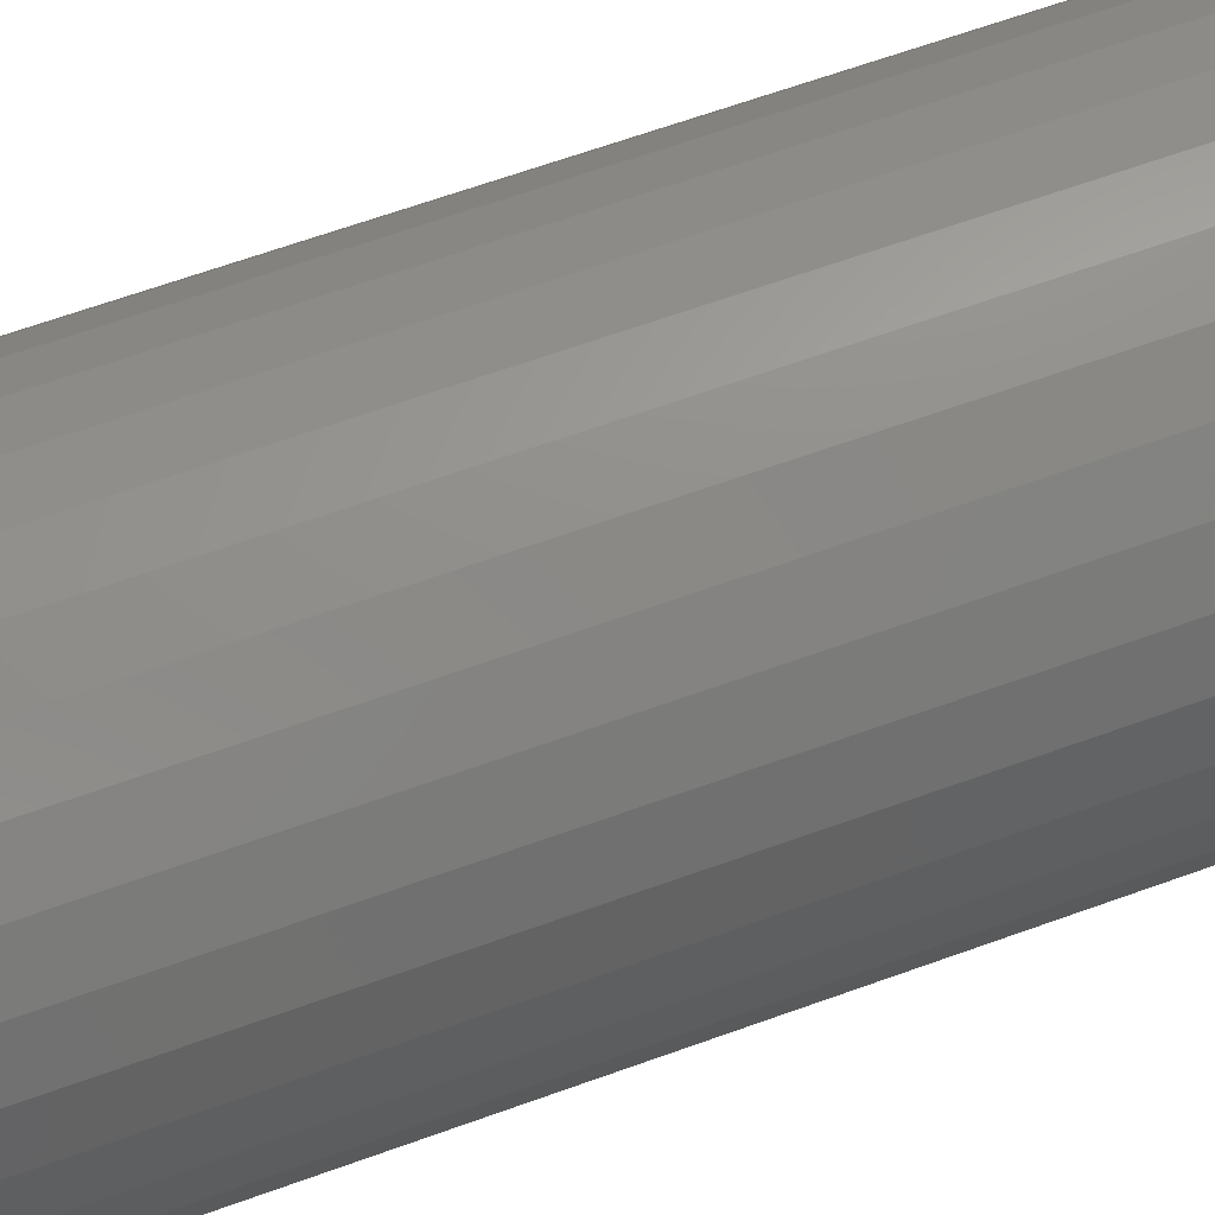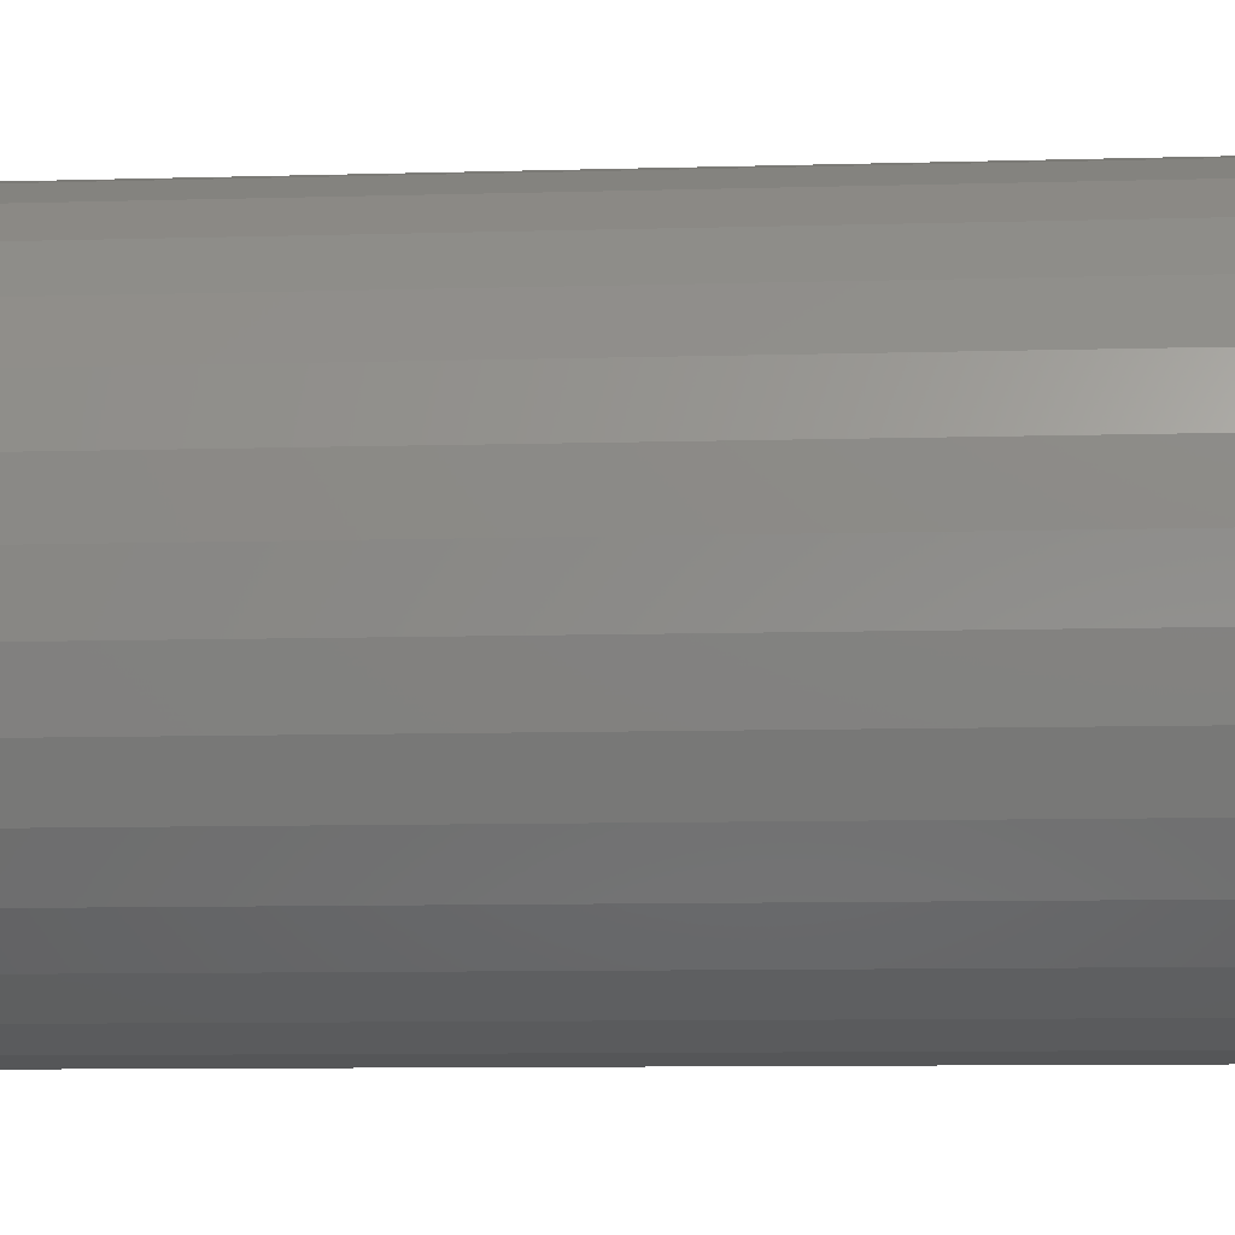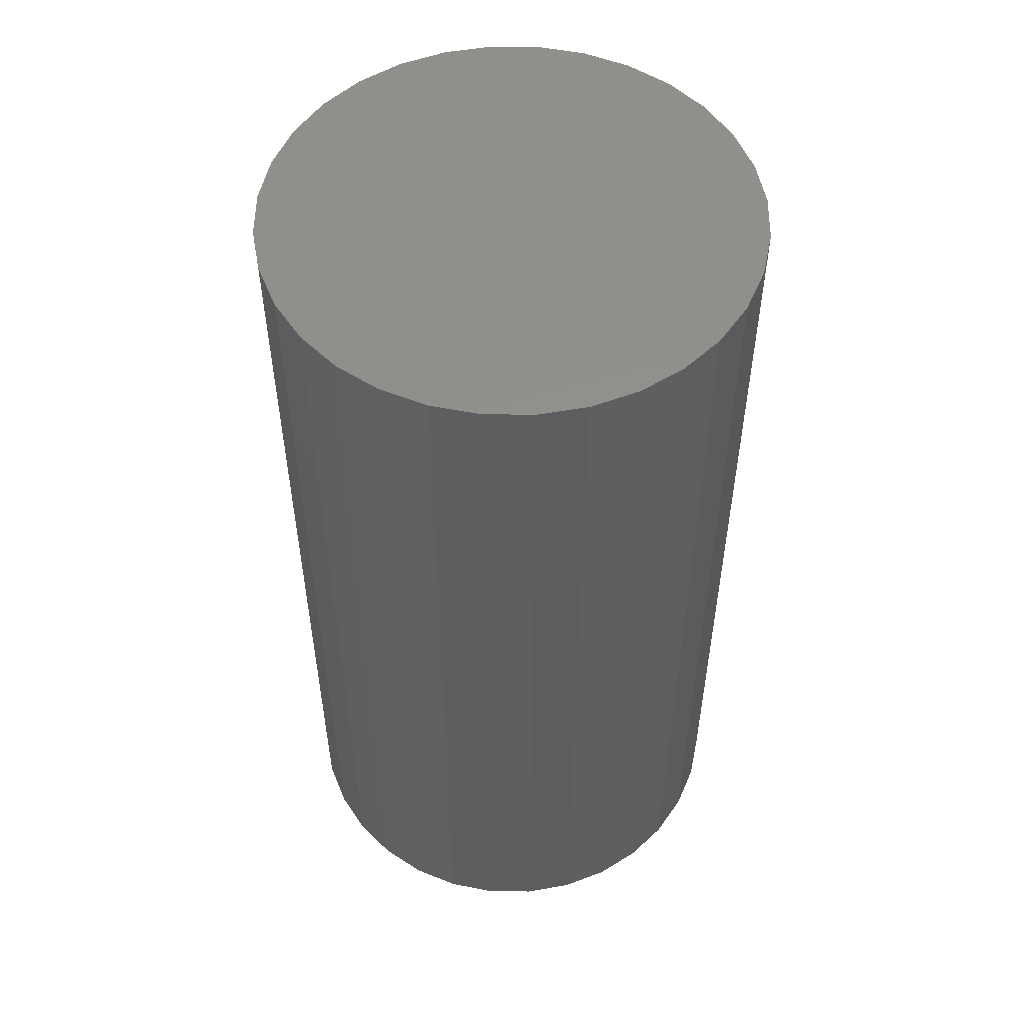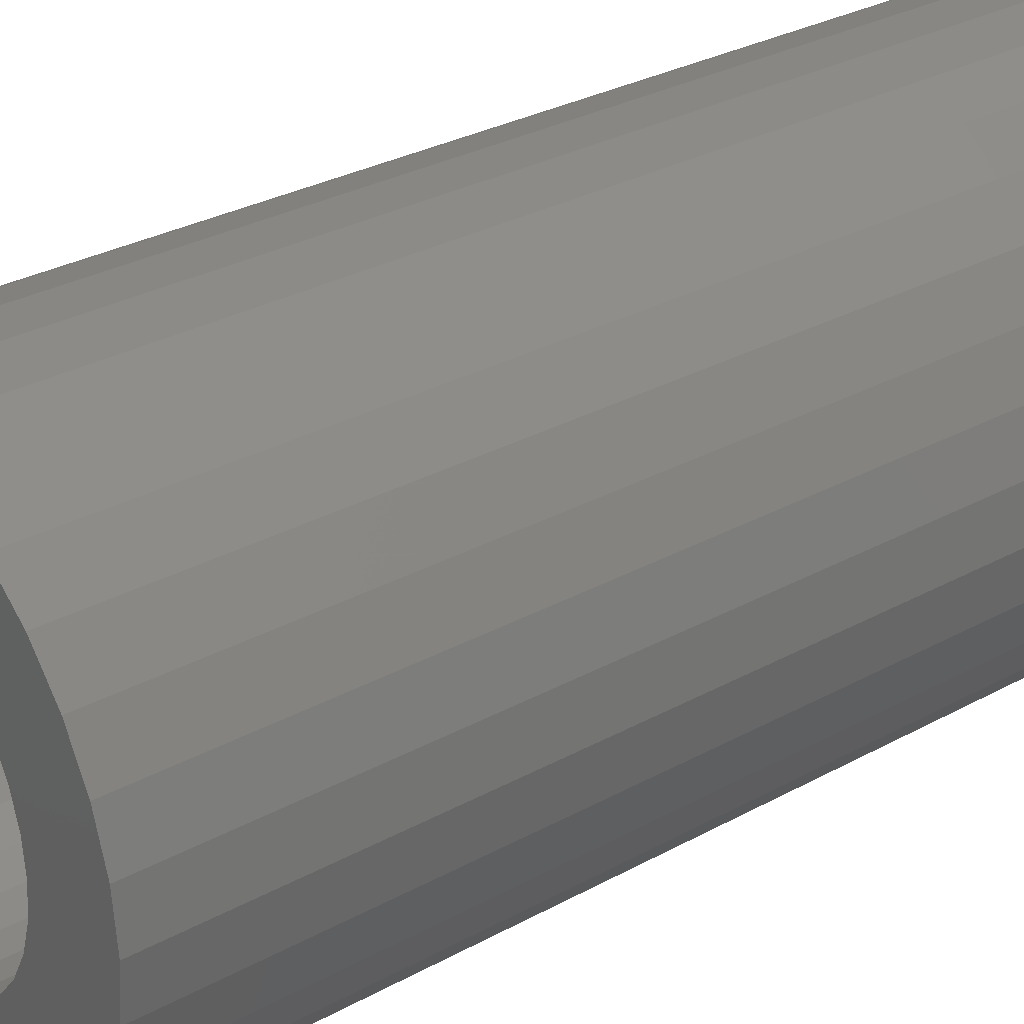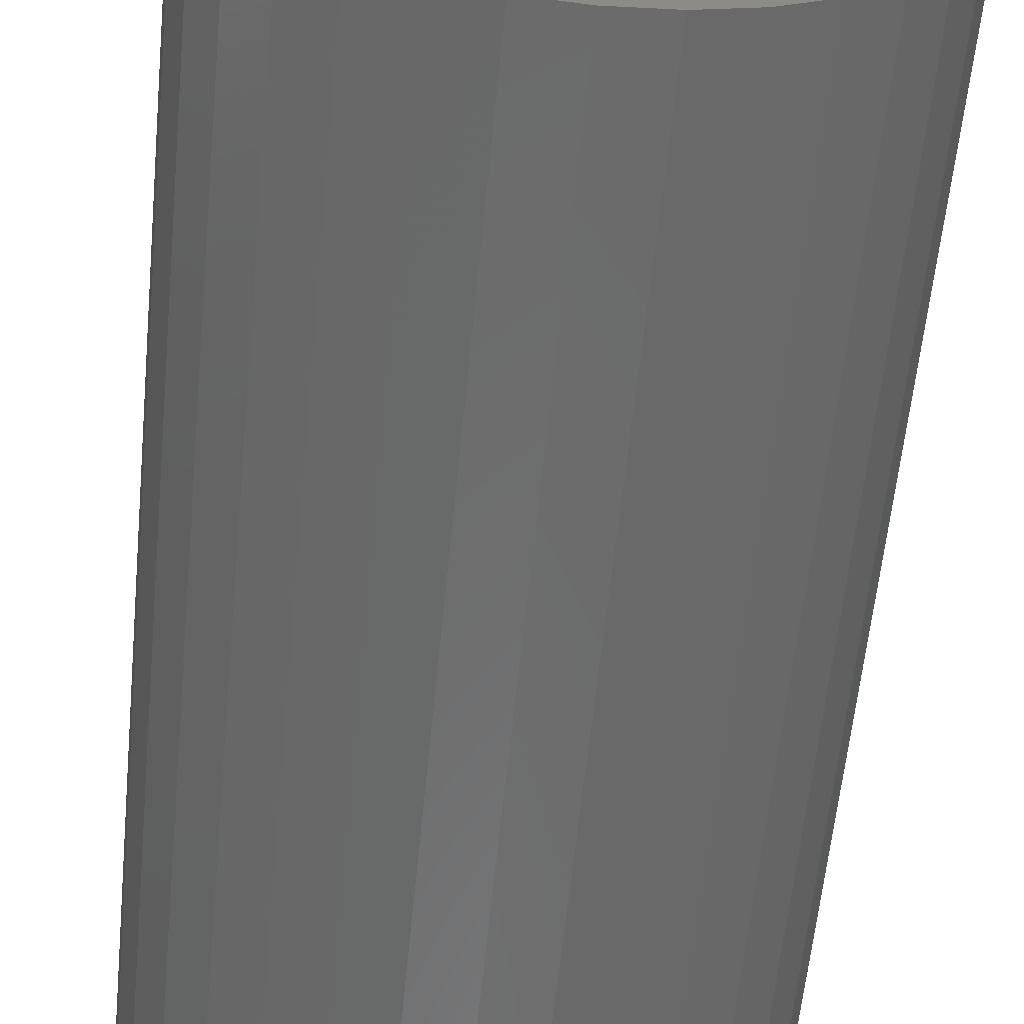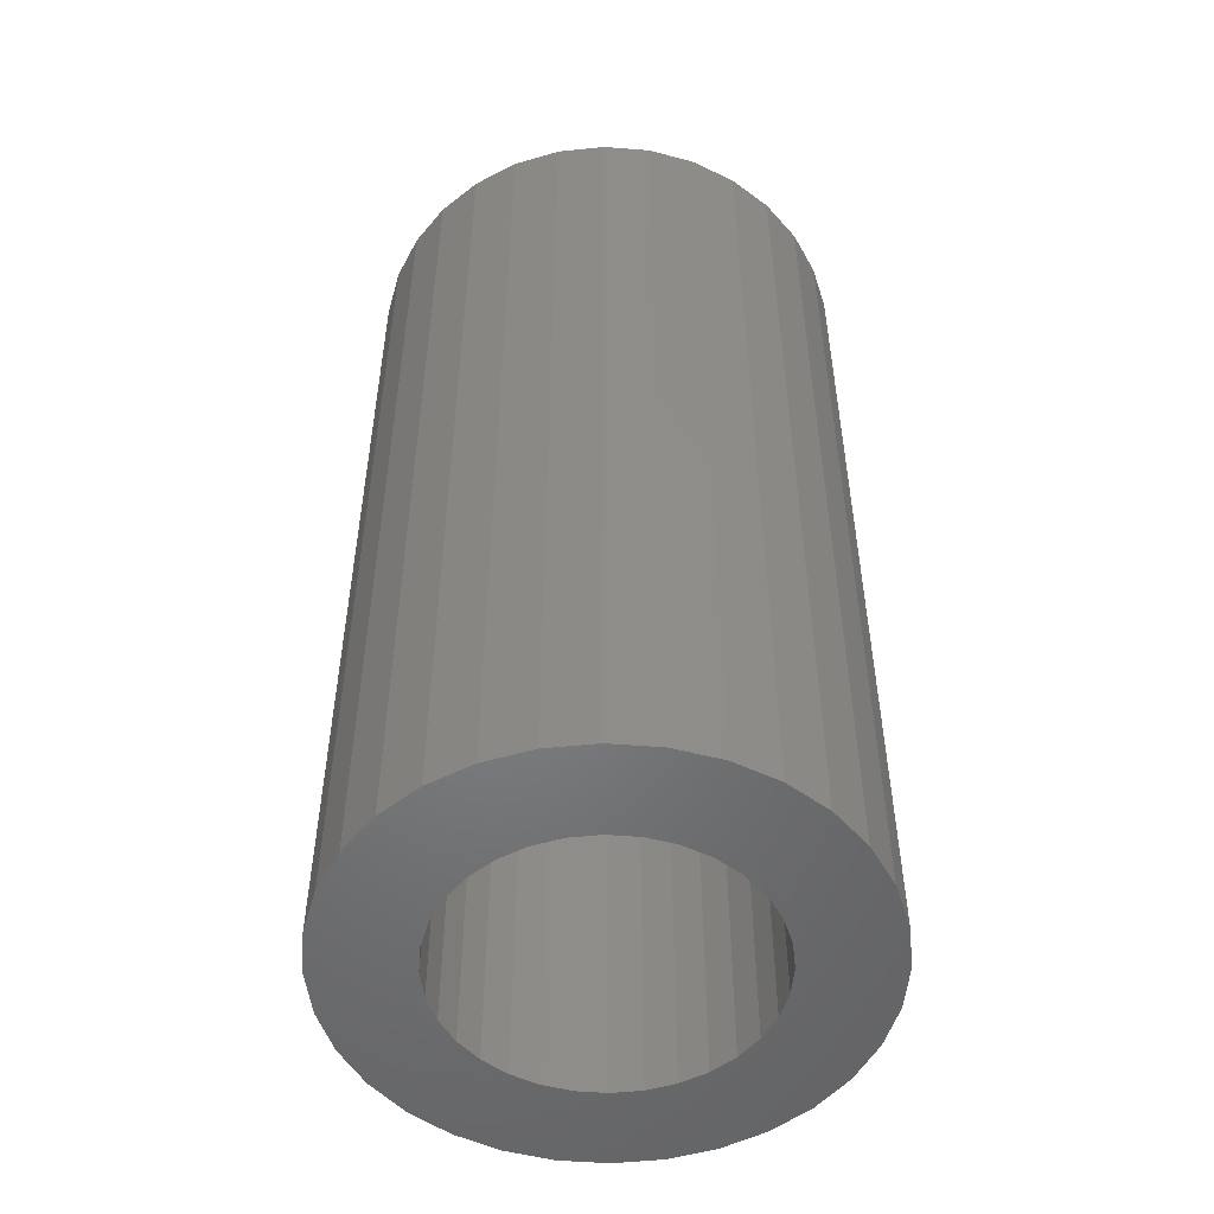
<metadata>
{"format":"stl","ext":"stl","renderer":"f3d","projection":"perspective","resolution":1024,"background":"white","views":[{"elev":67.9,"azim":-109.6,"up":"+Y"},{"elev":-9.3,"azim":-85.6,"up":"+Y"},{"elev":53.2,"azim":-5.0,"up":"+Z"},{"elev":29.8,"azim":-128.9,"up":"+Y"},{"elev":-58.2,"azim":-5.5,"up":"+Y"},{"elev":-51.4,"azim":-134.2,"up":"+Z"}]}
</metadata>
<code>
# stl→obj: 128 verts, 252 faces
v 0.3535 0.6332 0
v 0.3612 0.6355 0
v 0.3692 0.6363 0
v 0.3482 0.6094 0
v 0.3314 0.611 0
v 0.3513 0.6132 0
v 0.3458 0.6051 0
v 0.3291 0.6034 0
v 0.3444 0.6003 0
v 0.3458 0.5857 0
v 0.3291 0.5874 0
v 0.3444 0.5905 0
v 0.3314 0.5798 0
v 0.3482 0.5814 0
v 0.3513 0.5775 0
v 0.3352 0.5727 0
v 0.3551 0.5744 0
v 0.3595 0.5721 0
v 0.3788 0.6187 0
v 0.3741 0.6202 0
v 0.3981 0.6243 0
v 0.4031 0.6181 0
v 0.3832 0.6164 0
v 0.387 0.6132 0
v 0.4069 0.611 0
v 0.3902 0.6094 0
v 0.3925 0.6051 0
v 0.4092 0.6034 0
v 0.3939 0.6003 0
v 0.3944 0.5954 0
v 0.4092 0.5874 0
v 0.3925 0.5857 0
v 0.3939 0.5905 0
v 0.4069 0.5798 0
v 0.3902 0.5814 0
v 0.387 0.5775 0
v 0.4031 0.5727 0
v 0.3832 0.5744 0
v 0.3788 0.5721 0
v 0.3741 0.5706 0
v 0.3981 0.5665 0
v 0.3771 0.5553 0
v 0.3692 0.5545 0
v 0.3848 0.5576 0
v 0.3283 0.5954 0
v 0.3439 0.5954 0
v 0.41 0.5954 0
v 0.3352 0.6181 0
v 0.3403 0.6243 0
v 0.3642 0.6202 0
v 0.3595 0.6187 0
v 0.3551 0.6164 0
v 0.3692 0.5701 0
v 0.3919 0.5614 0
v 0.3612 0.5553 0
v 0.3535 0.5576 0
v 0.3465 0.5614 0
v 0.3403 0.5665 0
v 0.3642 0.5706 0
v 0.3692 0.6206 0
v 0.3465 0.6294 0
v 0.3771 0.6355 0
v 0.3848 0.6332 0
v 0.3919 0.6294 0
v 0.3741 0.5706 0.1406
v 0.3788 0.5721 0.1406
v 0.3832 0.5744 0.1406
v 0.387 0.5775 0.1406
v 0.3902 0.5814 0.1406
v 0.3925 0.5857 0.1406
v 0.3939 0.5905 0.1406
v 0.3944 0.5954 0.1406
v 0.3692 0.5701 0.1406
v 0.3642 0.5706 0.1406
v 0.3595 0.5721 0.1406
v 0.3551 0.5744 0.1406
v 0.3513 0.5775 0.1406
v 0.3482 0.5814 0.1406
v 0.3458 0.5857 0.1406
v 0.3444 0.5905 0.1406
v 0.3439 0.5954 0.1406
v 0.3642 0.6202 0.1406
v 0.3595 0.6187 0.1406
v 0.3551 0.6164 0.1406
v 0.3513 0.6132 0.1406
v 0.3482 0.6094 0.1406
v 0.3458 0.6051 0.1406
v 0.3444 0.6003 0.1406
v 0.3692 0.6206 0.1406
v 0.3741 0.6202 0.1406
v 0.3788 0.6187 0.1406
v 0.3832 0.6164 0.1406
v 0.387 0.6132 0.1406
v 0.3902 0.6094 0.1406
v 0.3925 0.6051 0.1406
v 0.3939 0.6003 0.1406
v 0.41 0.5954 0.1562
v 0.4092 0.5874 0.1562
v 0.4069 0.5798 0.1562
v 0.4031 0.5727 0.1562
v 0.3981 0.5665 0.1562
v 0.3919 0.5614 0.1562
v 0.3848 0.5576 0.1562
v 0.3771 0.5553 0.1562
v 0.3692 0.5545 0.1562
v 0.3612 0.5553 0.1562
v 0.3535 0.5576 0.1562
v 0.3465 0.5614 0.1562
v 0.3403 0.5665 0.1562
v 0.3352 0.5727 0.1562
v 0.3314 0.5798 0.1562
v 0.3291 0.5874 0.1562
v 0.3283 0.5954 0.1562
v 0.3291 0.6034 0.1562
v 0.3314 0.611 0.1562
v 0.3352 0.6181 0.1562
v 0.3403 0.6243 0.1562
v 0.3465 0.6294 0.1562
v 0.3535 0.6332 0.1562
v 0.3612 0.6355 0.1562
v 0.3692 0.6363 0.1562
v 0.3771 0.6355 0.1562
v 0.3848 0.6332 0.1562
v 0.3919 0.6294 0.1562
v 0.3981 0.6243 0.1562
v 0.4031 0.6181 0.1562
v 0.4069 0.611 0.1562
v 0.4092 0.6034 0.1562
f 1 2 3
f 4 5 6
f 5 4 7
f 7 8 5
f 8 7 9
f 10 11 12
f 13 11 10
f 10 14 13
f 13 14 15
f 15 16 13
f 16 15 17
f 18 16 17
f 19 20 21
f 22 19 21
f 23 19 22
f 24 23 22
f 25 24 22
f 25 26 24
f 27 26 25
f 28 27 25
f 29 27 28
f 29 28 30
f 31 32 33
f 32 31 34
f 35 32 34
f 36 35 34
f 37 36 34
f 38 36 37
f 39 38 37
f 40 39 37
f 41 40 37
f 42 43 44
f 45 8 9
f 45 9 46
f 45 46 12
f 45 12 11
f 47 31 33
f 47 33 30
f 47 30 28
f 48 49 50
f 48 50 51
f 48 51 52
f 48 52 6
f 48 6 5
f 53 40 41
f 53 41 54
f 53 54 44
f 53 44 43
f 53 43 55
f 53 55 56
f 53 56 57
f 53 57 58
f 58 16 18
f 58 18 59
f 58 59 53
f 60 50 49
f 60 49 61
f 60 61 1
f 60 1 3
f 60 3 62
f 60 62 63
f 60 63 64
f 60 64 21
f 60 21 20
f 53 65 40
f 40 65 66
f 40 66 39
f 39 66 67
f 39 67 38
f 38 67 68
f 38 68 36
f 36 68 69
f 36 69 35
f 35 69 70
f 35 70 32
f 32 70 71
f 32 71 33
f 33 71 72
f 33 72 30
f 65 53 73
f 73 53 59
f 73 59 74
f 74 59 18
f 74 18 75
f 75 18 17
f 75 17 76
f 76 17 15
f 76 15 77
f 77 15 14
f 77 14 78
f 78 14 10
f 78 10 79
f 79 10 12
f 79 12 80
f 80 12 46
f 80 46 81
f 60 82 50
f 50 82 83
f 50 83 51
f 51 83 84
f 51 84 52
f 52 84 85
f 52 85 6
f 6 85 86
f 6 86 4
f 4 86 87
f 4 87 7
f 7 87 88
f 7 88 9
f 9 88 81
f 9 81 46
f 82 60 89
f 89 60 20
f 89 20 90
f 90 20 19
f 90 19 91
f 91 19 23
f 91 23 92
f 92 23 24
f 92 24 93
f 93 24 26
f 93 26 94
f 94 26 27
f 94 27 95
f 95 27 29
f 95 29 96
f 96 29 30
f 96 30 72
f 47 97 31
f 31 97 98
f 31 98 34
f 34 98 99
f 34 99 37
f 37 99 100
f 37 100 41
f 41 100 101
f 41 101 54
f 54 101 102
f 54 102 44
f 44 102 103
f 44 103 42
f 42 103 104
f 42 104 43
f 43 104 105
f 43 105 55
f 55 105 106
f 55 106 56
f 56 106 107
f 56 107 57
f 57 107 108
f 57 108 58
f 58 108 109
f 58 109 16
f 16 109 110
f 16 110 13
f 13 110 111
f 13 111 11
f 11 111 112
f 11 112 45
f 45 112 113
f 45 113 8
f 8 113 114
f 8 114 5
f 5 114 115
f 5 115 48
f 48 115 116
f 48 116 49
f 49 116 117
f 49 117 61
f 61 117 118
f 61 118 1
f 1 118 119
f 1 119 2
f 2 119 120
f 2 120 3
f 3 120 121
f 3 121 62
f 62 121 122
f 62 122 63
f 63 122 123
f 63 123 64
f 64 123 124
f 64 124 21
f 21 124 125
f 21 125 22
f 22 125 126
f 22 126 25
f 25 126 127
f 25 127 28
f 28 127 128
f 28 128 47
f 47 128 97
f 121 120 119
f 122 121 119
f 122 119 123
f 123 119 118
f 123 118 124
f 124 118 117
f 124 117 125
f 125 117 116
f 125 116 126
f 126 116 115
f 126 115 127
f 127 115 114
f 127 114 128
f 98 111 99
f 99 111 110
f 99 110 100
f 100 110 109
f 100 109 101
f 101 109 108
f 101 108 102
f 102 108 107
f 102 107 103
f 103 107 106
f 103 106 105
f 103 105 104
f 128 114 97
f 97 114 113
f 97 113 98
f 98 113 112
f 98 112 111
f 83 82 89
f 83 89 90
f 91 83 90
f 84 83 91
f 92 84 91
f 85 84 92
f 93 85 92
f 86 85 93
f 94 86 93
f 87 86 94
f 95 87 94
f 88 87 95
f 96 88 95
f 70 79 71
f 78 79 70
f 69 78 70
f 77 78 69
f 68 77 69
f 76 77 68
f 67 76 68
f 75 76 67
f 66 75 67
f 74 75 66
f 73 74 66
f 65 73 66
f 79 80 71
f 71 80 81
f 71 81 72
f 72 81 88
f 72 88 96

</code>
